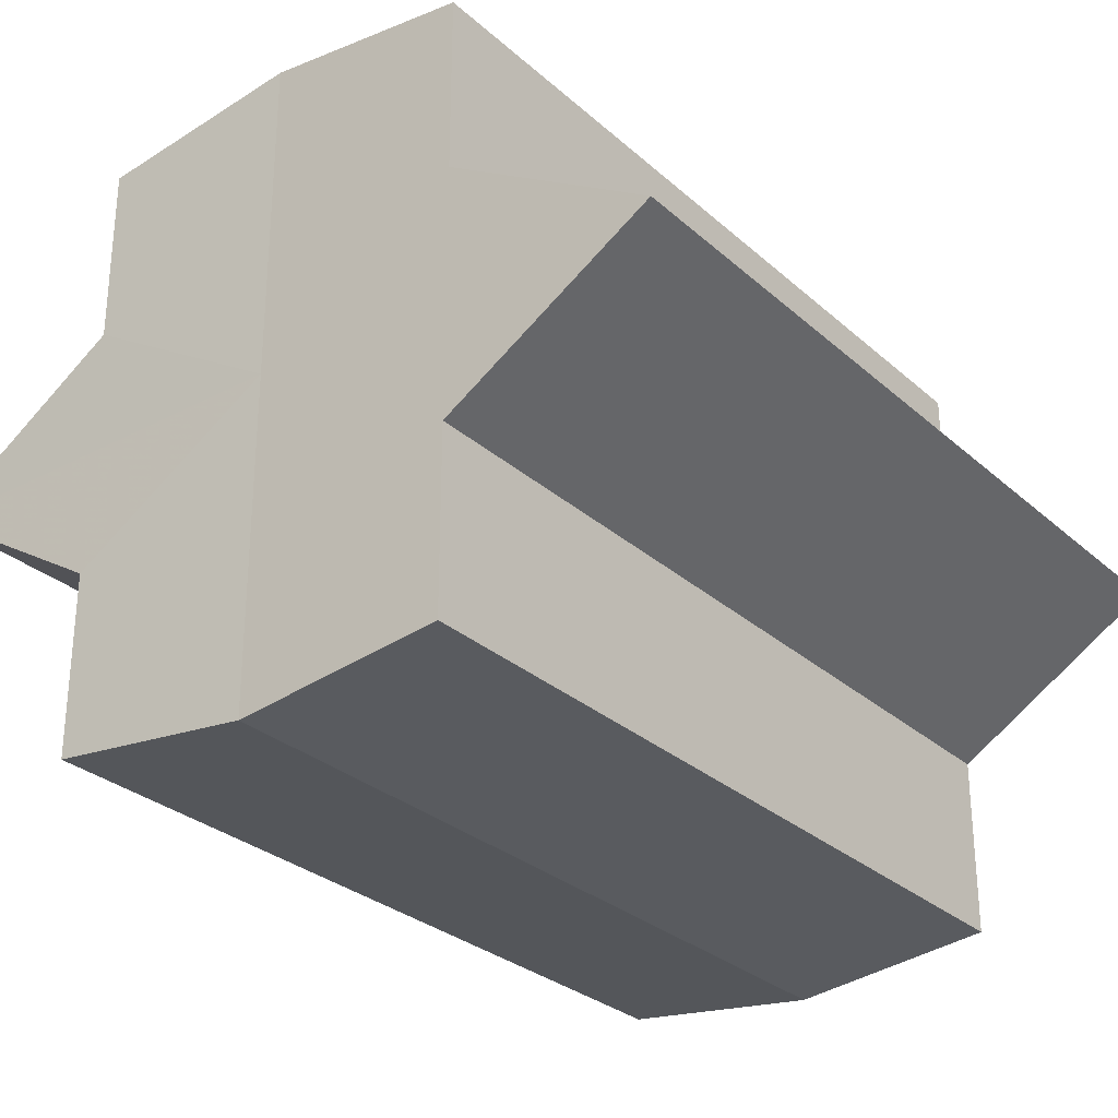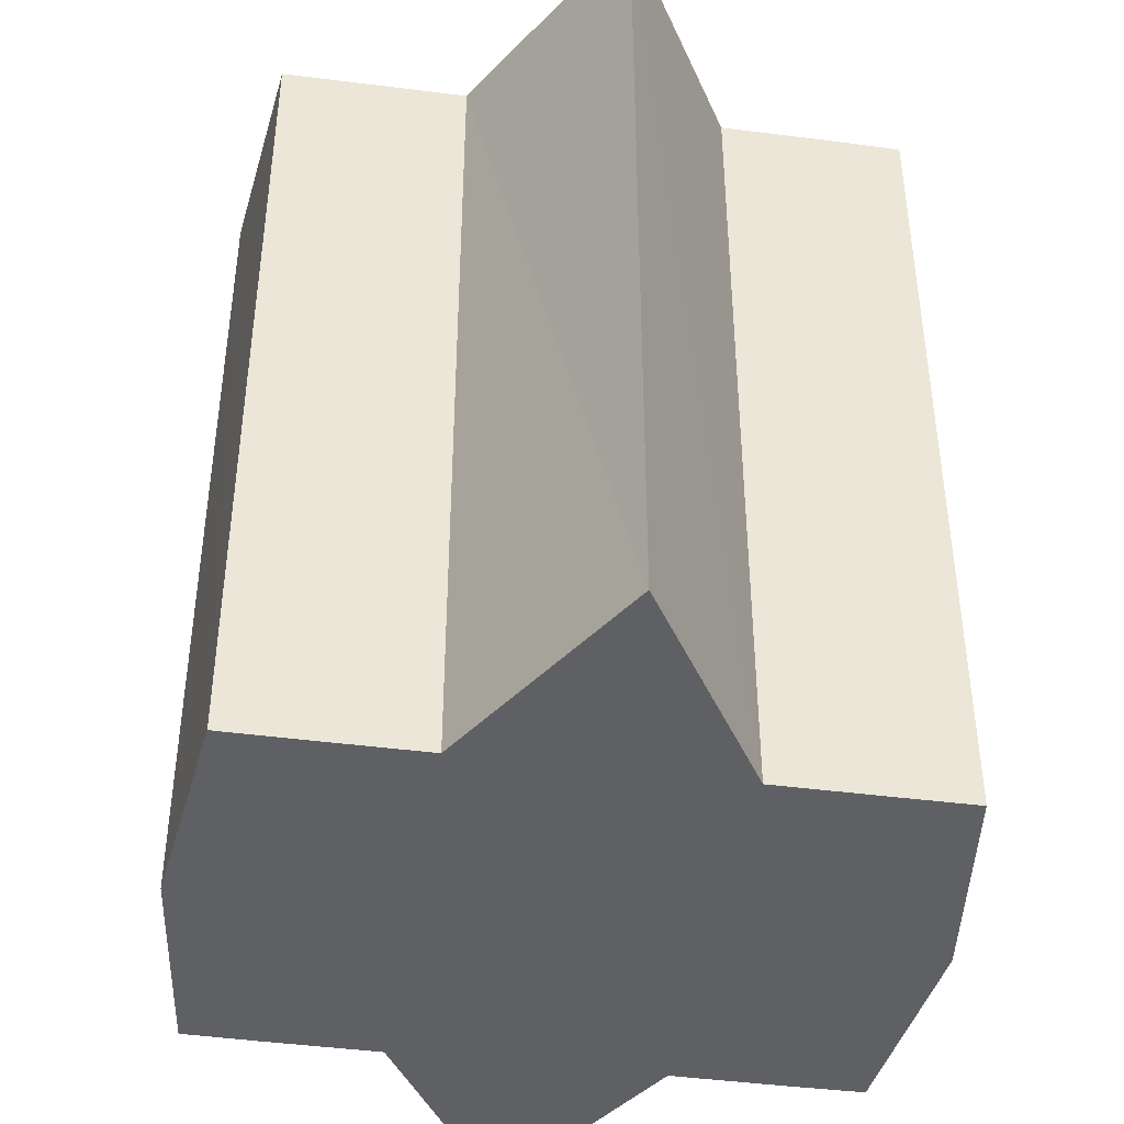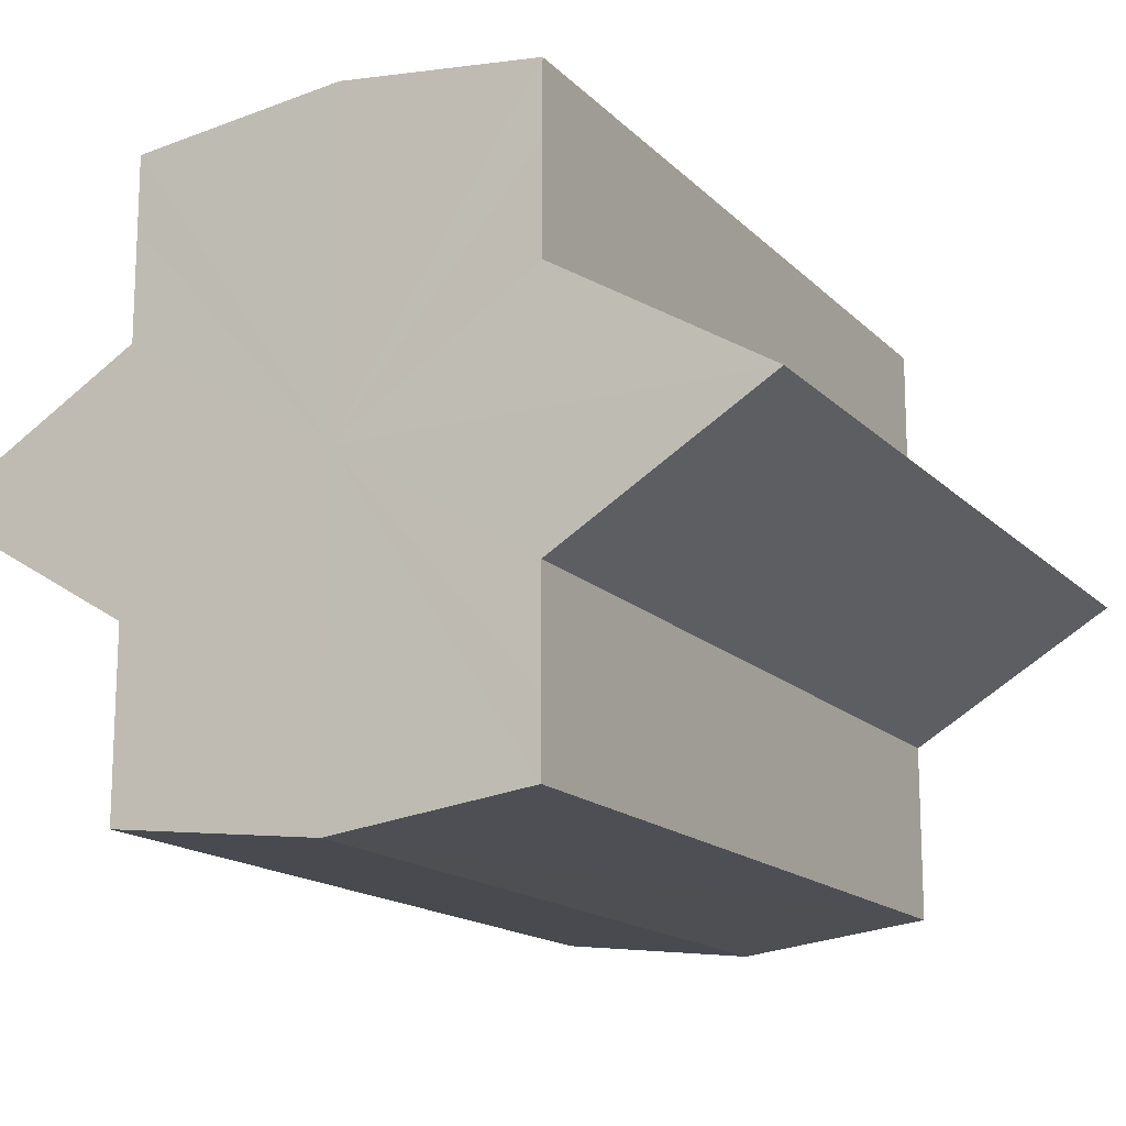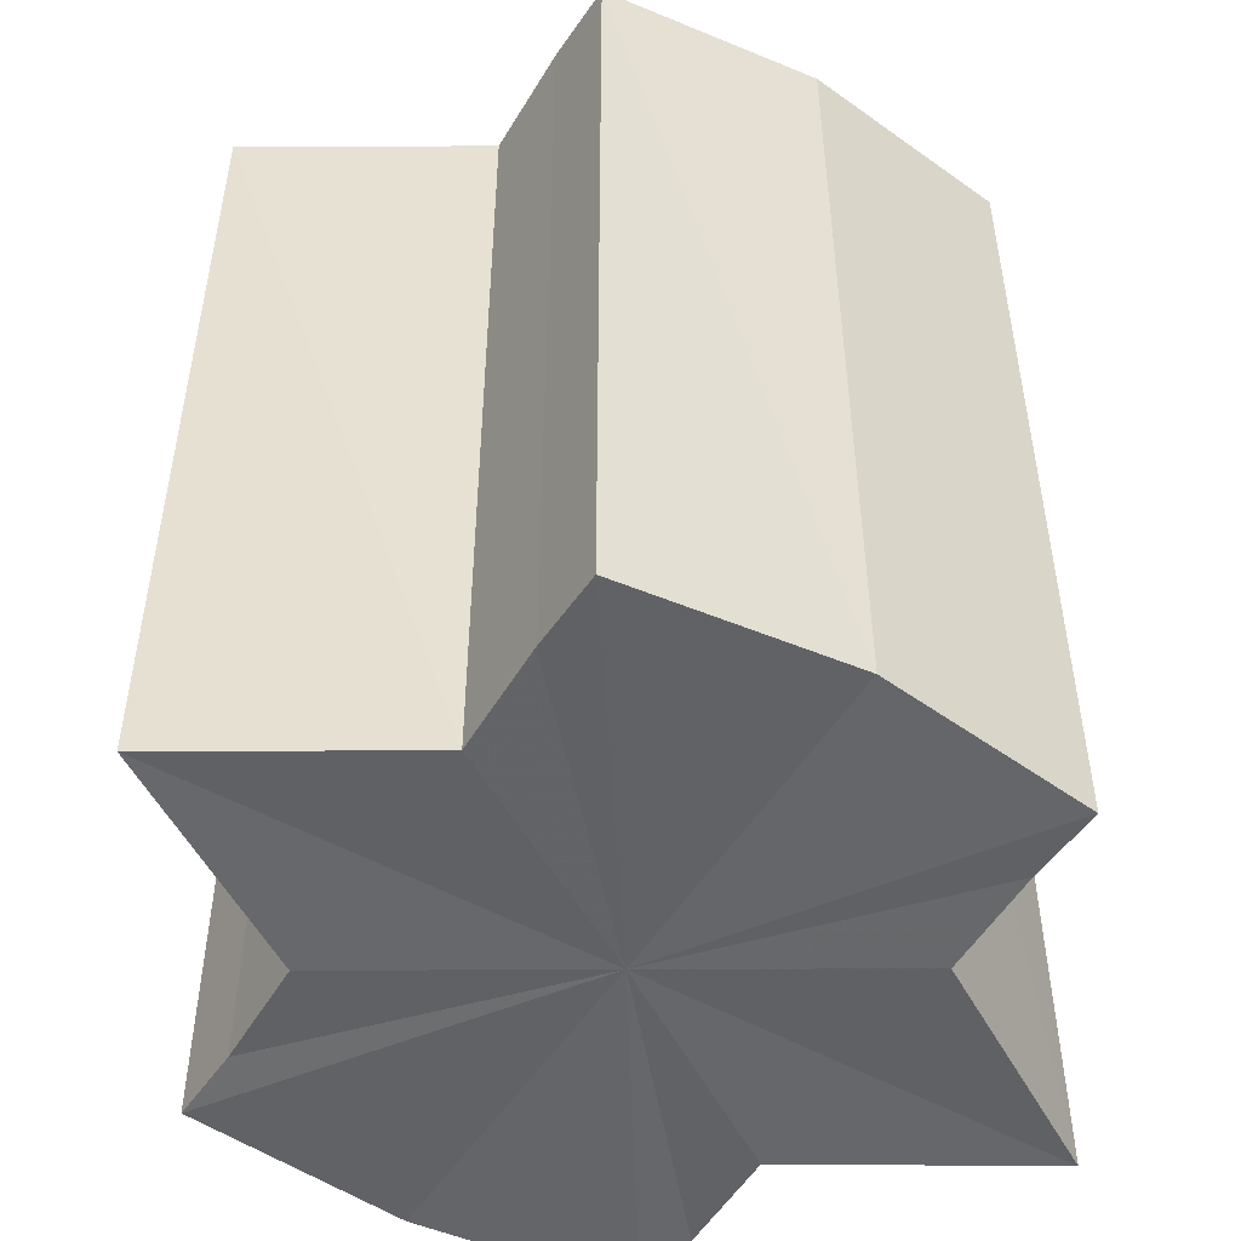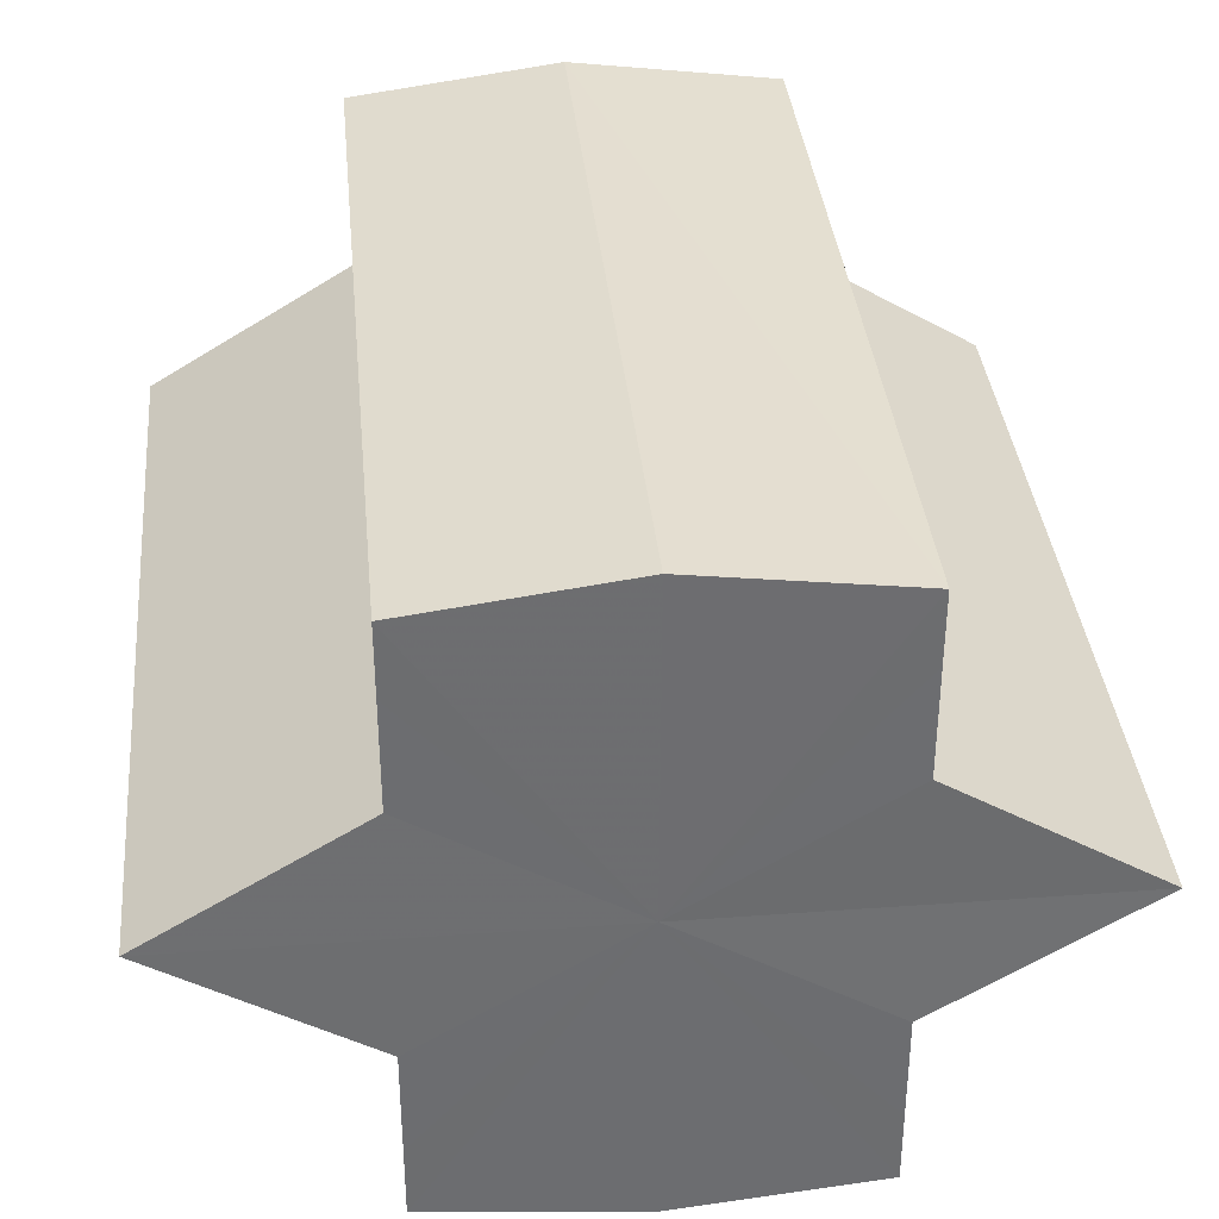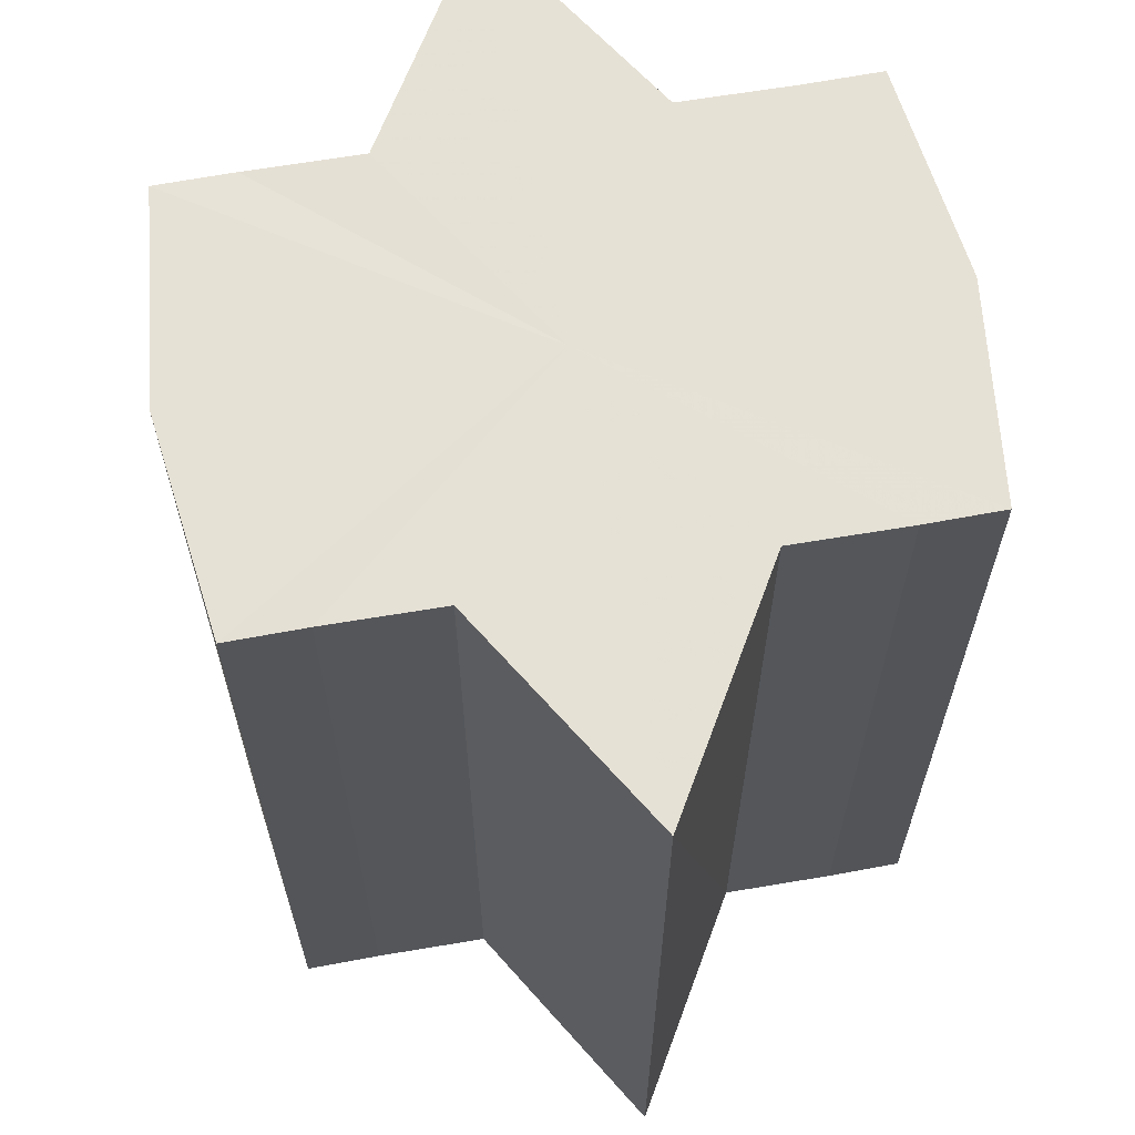
<metadata>
{"format":"obj","ext":"obj","renderer":"f3d","projection":"perspective","resolution":1024,"background":"white","views":[{"elev":-29.2,"azim":-142.3,"up":"+Z"},{"elev":-43.4,"azim":-98.7,"up":"+Y"},{"elev":-15.7,"azim":28.1,"up":"+Z"},{"elev":-51.2,"azim":-31.2,"up":"+Y"},{"elev":36.3,"azim":174.6,"up":"+Z"},{"elev":64.8,"azim":-100.6,"up":"+Y"}]}
</metadata>
<code>
o 4669
v 2224 1889 16.93
v 2224 1889 16.92
v 2224 1889 16.93
v 2224 1889 16.92
v 2224 1889 16.92
v 2224 1889 16.92
v 2224 1889 16.92
v 2224 1889 16.92
v 2224 1889 16.92
v 2224 1889 16.92
v 2224 1889 16.92
v 2224 1889 16.92
v 2224 1889 16.92
v 2224 1889 16.93
v 2224 1889 16.92
v 2224 1889 16.91
v 2224 1889 16.92
v 2224 1889 16.92
v 2224 1889 16.91
v 2224 1889 16.92
v 2224 1889 16.92
v 2224 1889 16.92
v 2224 1889 16.91
v 2224 1889 16.92
v 2224 1889 16.92
v 2224 1889 16.91
v 2224 1889 16.92
v 2224 1889 16.91
v 2224 1889 16.93
v 2224 1889 16.92
v 2224 1889 16.93
v 2224 1889 16.94
v 2224 1889 16.92
v 2224 1889 16.92
v 2224 1889 16.94
v 2224 1889 16.92
v 2224 1889 16.92
v 2224 1889 16.92
v 2224 1889 16.92
v 2224 1889 16.92
v 2224 1889 16.92
v 2224 1889 16.93
v 2224 1889 16.92
v 2224 1889 16.94
v 2224 1889 16.94
v 2224 1889 16.94
v 2224 1889 16.95
v 2224 1889 16.94
v 2224 1889 16.94
v 2224 1889 16.93
v 2224 1889 16.94
v 2224 1889 16.93
v 2224 1889 16.94
v 2224 1889 16.94
v 2224 1889 16.94
v 2224 1889 16.94
v 2224 1889 16.94
v 2224 1889 16.94
v 2224 1889 16.94
v 2224 1889 16.94
v 2224 1889 16.93
v 2224 1889 16.94
v 2224 1889 16.93
v 2224 1889 16.95
v 2224 1889 16.94
v 2224 1889 16.94
v 2224 1889 16.94
v 2224 1889 16.94
v 2224 1889 16.95
v 2224 1889 16.94
v 2224 1889 16.94
v 2224 1889 16.94
v 2224 1889 16.95
v 2224 1889 16.94
v 2224 1889 16.95
v 2224 1889 16.94
v 2224 1889 16.94
v 2224 1889 16.94
v 2224 1889 16.94
v 2224 1889 16.93
v 2224 1889 16.94
v 2224 1889 16.93
v 2224 1889 16.93
v 2224 1889 16.92
v 2224 1889 16.94
v 2224 1889 16.92
v 2224 1889 16.94
v 2224 1889 16.92
v 2224 1889 16.94
v 2224 1889 16.91
v 2224 1889 16.95
v 2224 1889 16.92
v 2224 1889 16.94
v 2224 1889 16.92
v 2224 1889 16.94
v 2224 1889 16.92
v 2224 1889 16.94
v 2224 1889 16.93
f 1 2 3
f 2 4 5
f 4 6 7
f 3 8 9
f 9 10 11
f 11 12 13
f 14 12 15
f 14 16 12
f 14 15 17
f 14 18 16
f 19 18 20
f 14 21 18
f 22 23 19
f 14 24 21
f 25 26 22
f 26 27 28
f 14 29 24
f 30 29 31
f 14 32 29
f 33 34 30
f 14 35 32
f 36 37 33
f 38 39 36
f 39 40 41
f 40 42 43
f 14 44 35
f 45 44 46
f 14 47 44
f 48 49 45
f 50 51 48
f 52 53 50
f 53 54 55
f 54 56 57
f 14 58 47
f 14 59 58
f 14 60 59
f 14 61 60
f 14 17 61
f 62 61 63
f 64 58 65
f 66 67 62
f 68 69 64
f 70 71 66
f 72 73 68
f 73 74 75
f 76 77 70
f 77 78 79
f 78 80 81
f 82 83 84
f 82 85 83
f 82 84 86
f 82 87 85
f 82 86 88
f 82 89 87
f 82 88 90
f 82 91 89
f 82 90 92
f 82 93 91
f 82 92 94
f 82 95 93
f 82 94 96
f 82 97 95
f 82 96 98
f 82 98 97

</code>
